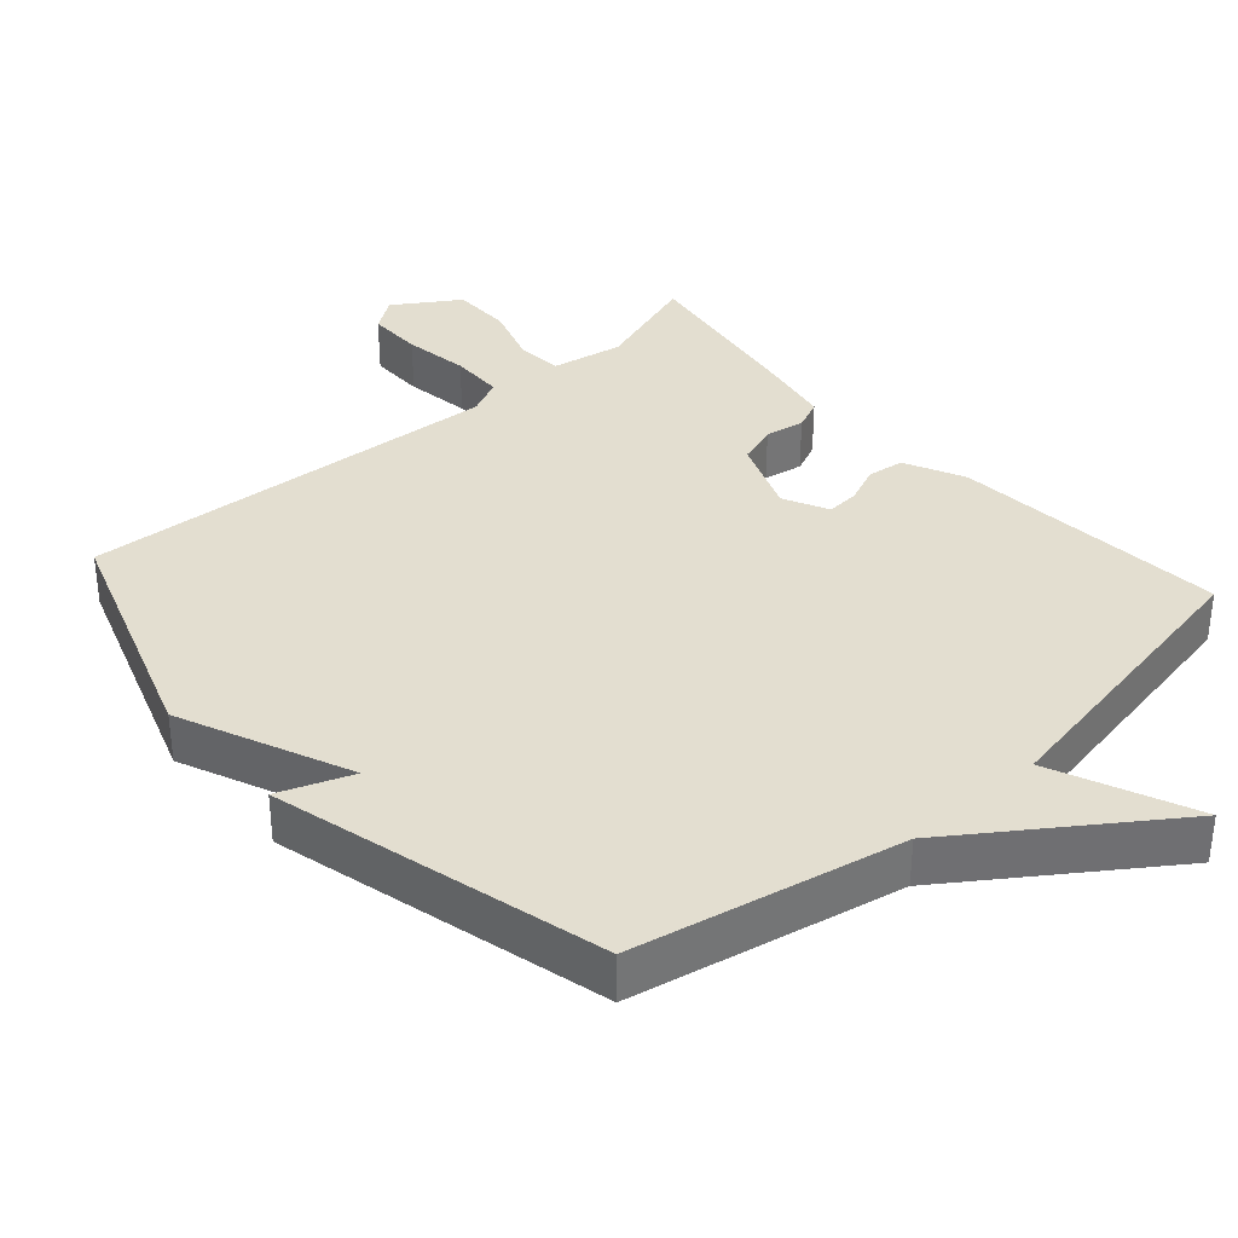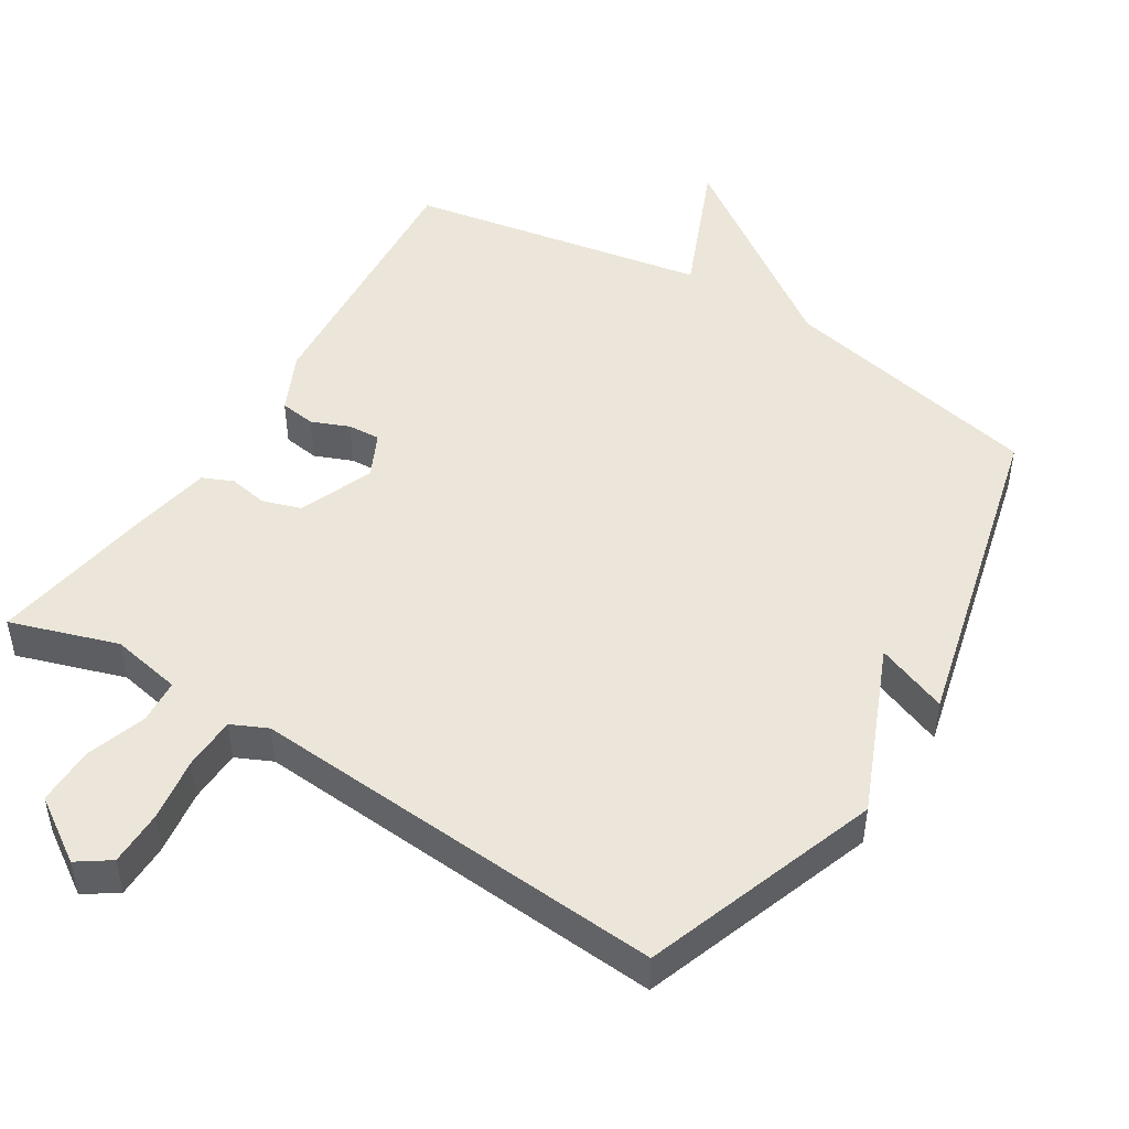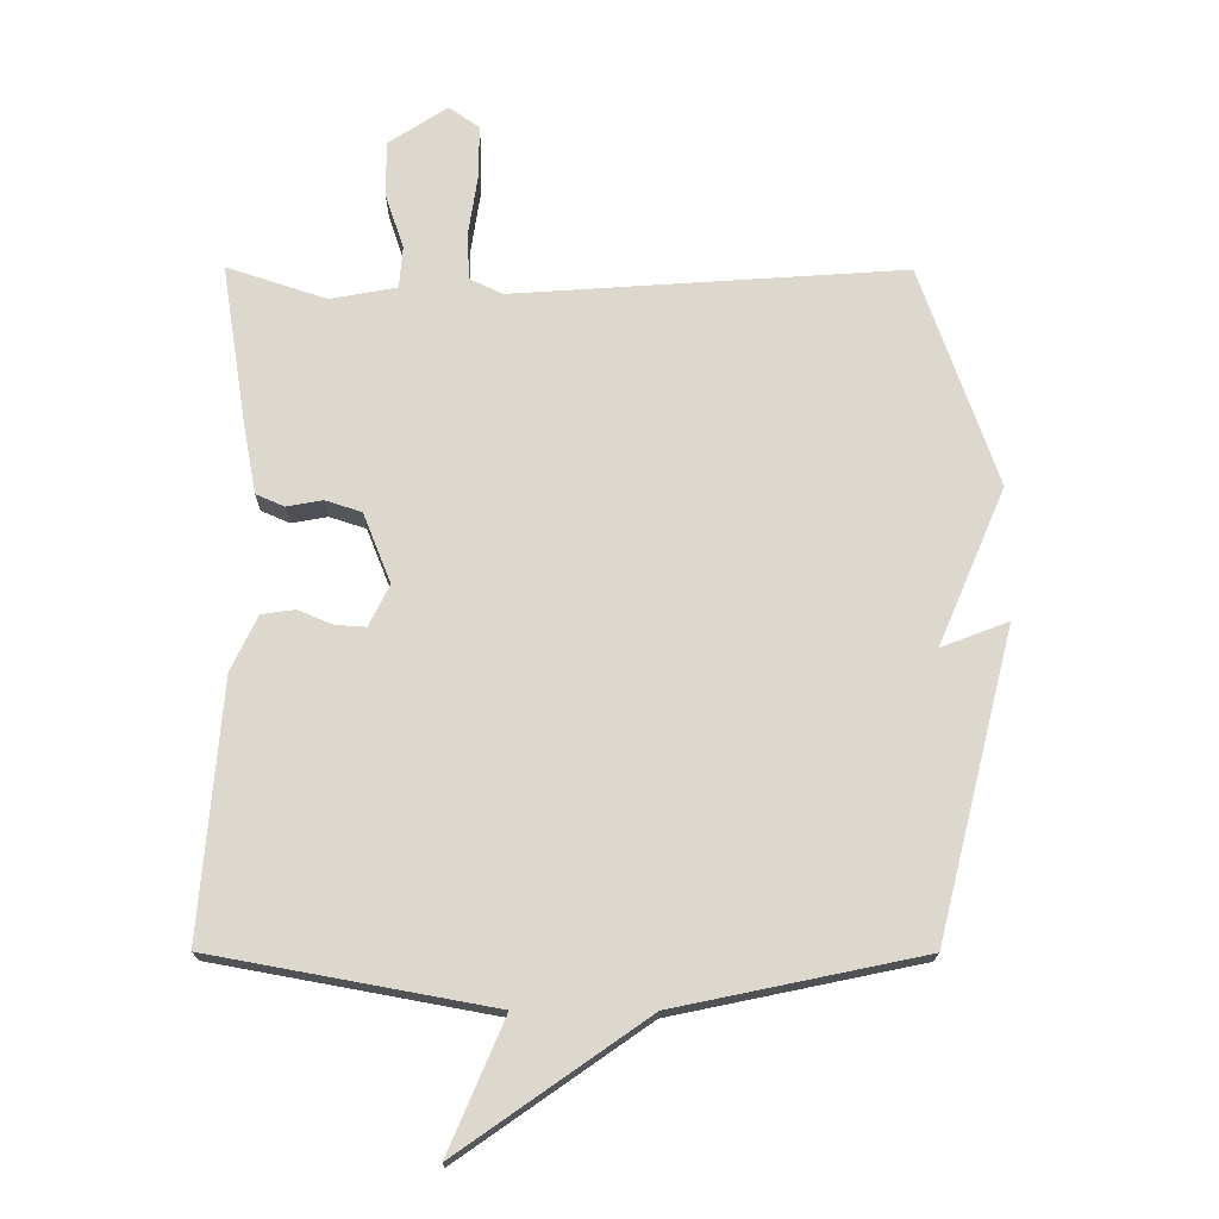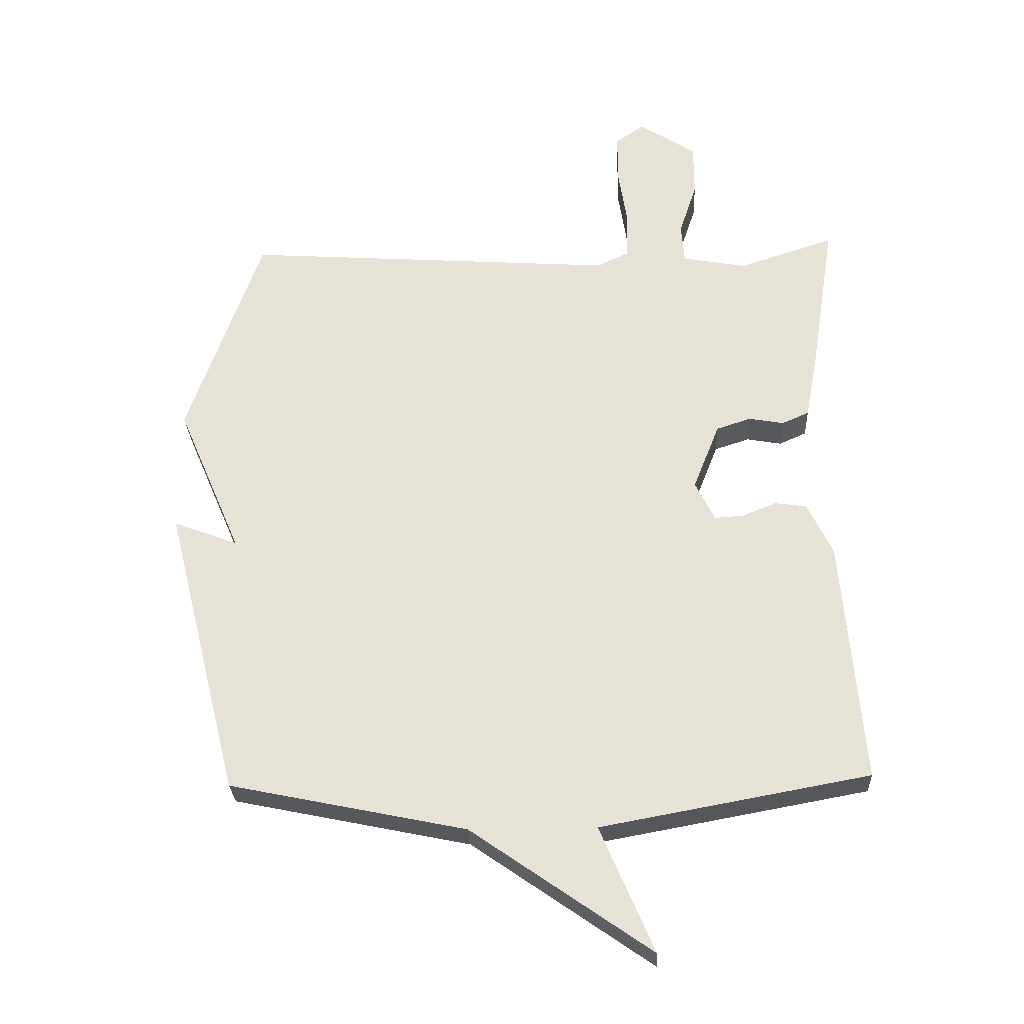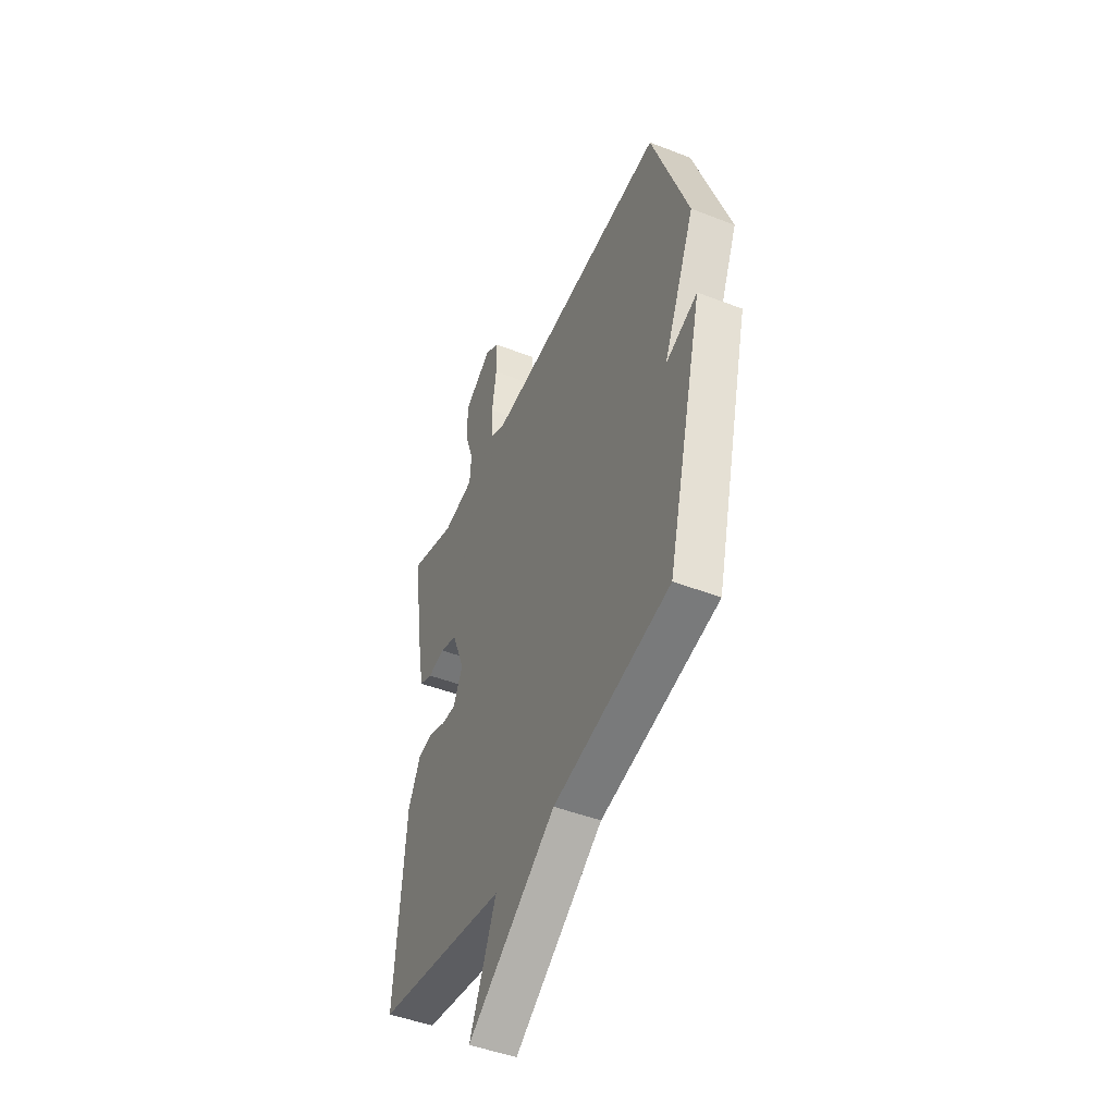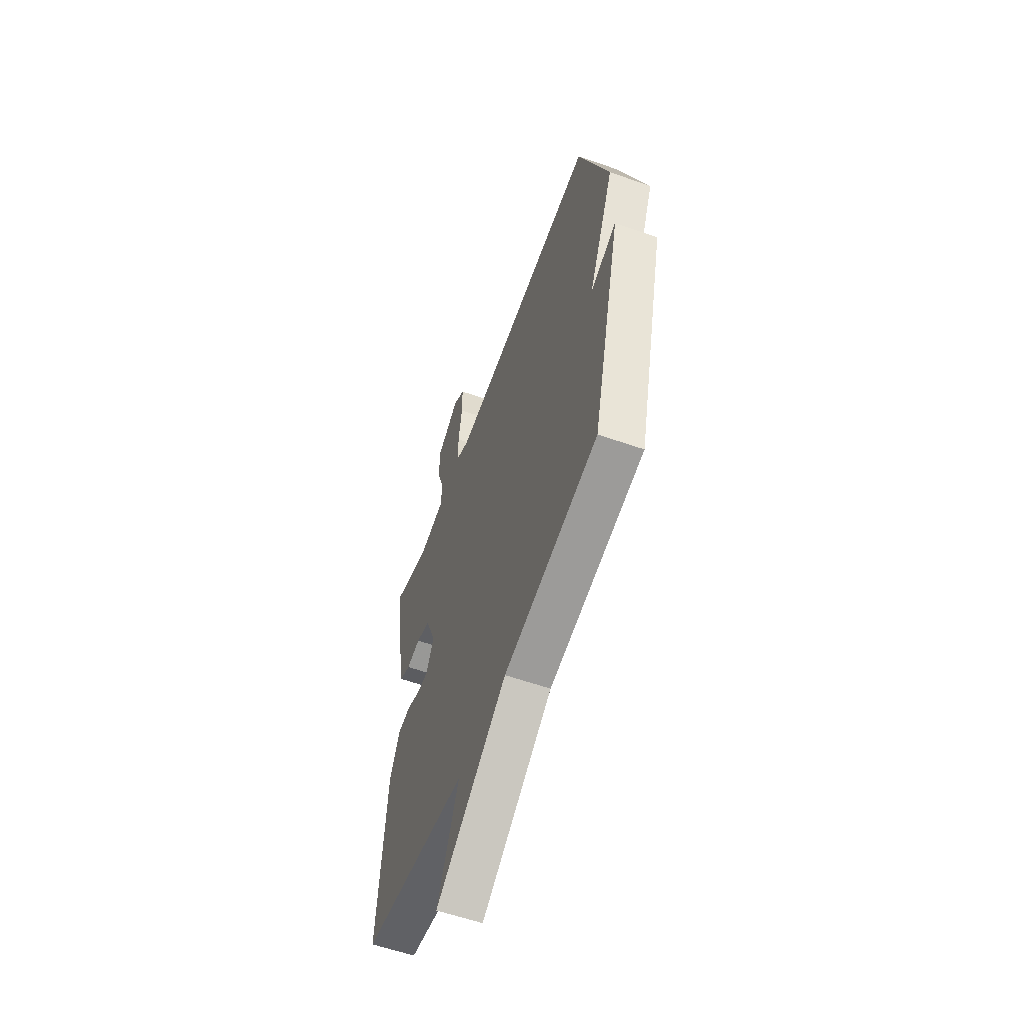
<metadata>
{"format":"obj","ext":"obj","renderer":"f3d","projection":"perspective","resolution":1024,"background":"white","views":[{"elev":35.7,"azim":138.3,"up":"+Y"},{"elev":48.2,"azim":32.1,"up":"+Y"},{"elev":-17.6,"azim":-0.5,"up":"+Z"},{"elev":-27.8,"azim":-177.4,"up":"+Z"},{"elev":-46.9,"azim":66.3,"up":"+Z"},{"elev":-58.5,"azim":70.0,"up":"+Z"}]}
</metadata>
<code>
v -0.5 0.07 -0.5
v -0.468 0.07 -0.112
v -0.428 0.07 -0.028
v -0.377 0.07 -0.021
v -0.324 0.07 -0.043
v -0.278 0.07 -0.046
v -0.247 0.07 0.017
v -0.289 0.07 0.123
v -0.344 0.07 0.141
v -0.399 0.07 0.131
v -0.442 0.07 0.15
v -0.462 0.07 0.258
v -0.5 0.07 0.5
v -0.348 0.07 0.45
v -0.247 0.07 0.469
v -0.242 0.07 0.532
v -0.27 0.07 0.617
v -0.27 0.07 0.701
v -0.18 0.07 0.76
v -0.134 0.07 0.728
v -0.134 0.07 0.65
v -0.148 0.07 0.558
v -0.146 0.07 0.483
v -0.095 0.07 0.459
v 0.5 0.07 0.5
v 0.617 0.07 0.165
v 0.515 0.07 -0.074
v 0.617 0.07 -0.035
v 0.5 0.07 -0.5
v 0.125 0.07 -0.578
v -0.16 0.07 -0.777
v -0.075 0.07 -0.578
v -0.5 0 -0.5
v -0.468 0 -0.112
v -0.428 0 -0.028
v -0.377 0 -0.021
v -0.324 0 -0.043
v -0.278 0 -0.046
v -0.247 0 0.017
v -0.289 0 0.123
v -0.344 0 0.141
v -0.399 0 0.131
v -0.442 0 0.15
v -0.462 0 0.258
v -0.5 0 0.5
v -0.348 0 0.45
v -0.247 0 0.469
v -0.242 0 0.532
v -0.27 0 0.617
v -0.27 0 0.701
v -0.18 0 0.76
v -0.134 0 0.728
v -0.134 0 0.65
v -0.148 0 0.558
v -0.146 0 0.483
v -0.095 0 0.459
v 0.5 0 0.5
v 0.617 0 0.165
v 0.515 0 -0.074
v 0.617 0 -0.035
v 0.5 0 -0.5
v 0.125 0 -0.578
v -0.16 0 -0.777
v -0.075 0 -0.578
f 30 31 32
f 30 32 1
f 29 30 1
f 28 29 1
f 27 28 1
f 24 25 26 27
f 23 24 27
f 20 21 22
f 19 20 22
f 18 19 22
f 17 18 22
f 16 17 22
f 15 16 22 23
f 14 15 23 27
f 12 13 14
f 11 12 14
f 10 11 14
f 9 10 14
f 8 9 14 27
f 3 4 5
f 2 3 5
f 1 2 5
f 1 5 6
f 27 1 6 7
f 7 8 27
f 64 63 62
f 33 64 62
f 33 62 61
f 33 61 60
f 33 60 59
f 59 58 57 56
f 59 56 55
f 54 53 52
f 54 52 51
f 54 51 50
f 54 50 49
f 54 49 48
f 55 54 48 47
f 59 55 47 46
f 46 45 44
f 46 44 43
f 46 43 42
f 46 42 41
f 59 46 41 40
f 37 36 35
f 37 35 34
f 37 34 33
f 38 37 33
f 39 38 33 59
f 59 40 39
f 1 33 34 2
f 2 34 35 3
f 3 35 36 4
f 4 36 37 5
f 5 37 38 6
f 6 38 39 7
f 7 39 40 8
f 8 40 41 9
f 9 41 42 10
f 10 42 43 11
f 11 43 44 12
f 12 44 45 13
f 13 45 46 14
f 14 46 47 15
f 15 47 48 16
f 16 48 49 17
f 17 49 50 18
f 18 50 51 19
f 19 51 52 20
f 20 52 53 21
f 21 53 54 22
f 22 54 55 23
f 23 55 56 24
f 24 56 57 25
f 25 57 58 26
f 26 58 59 27
f 27 59 60 28
f 28 60 61 29
f 29 61 62 30
f 30 62 63 31
f 31 63 64 32
f 32 64 33 1

</code>
